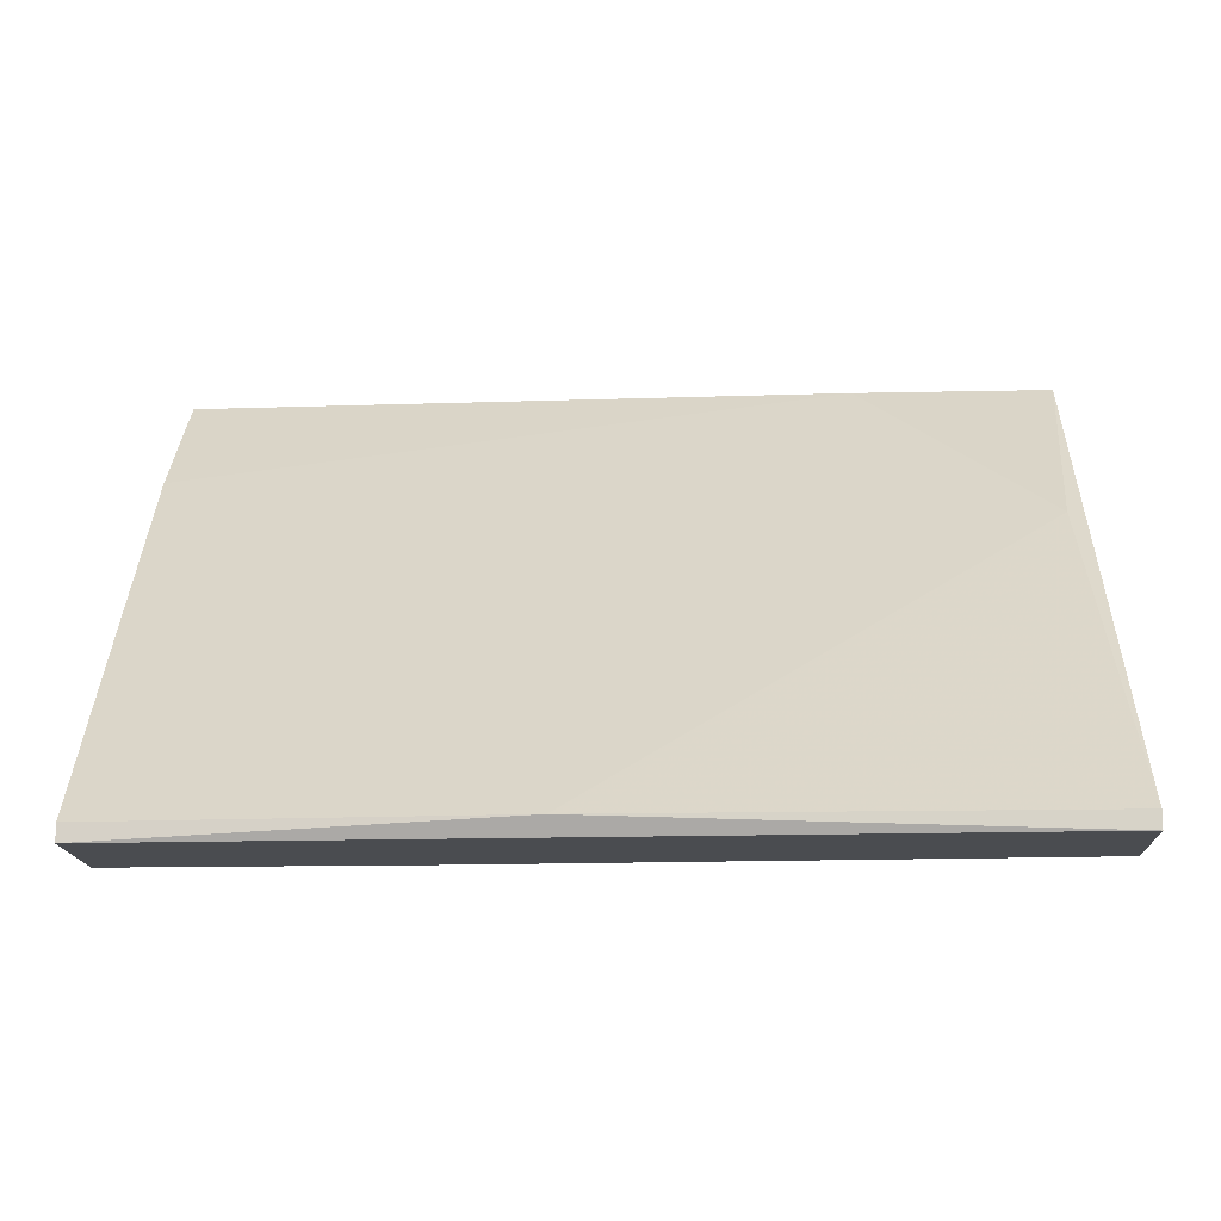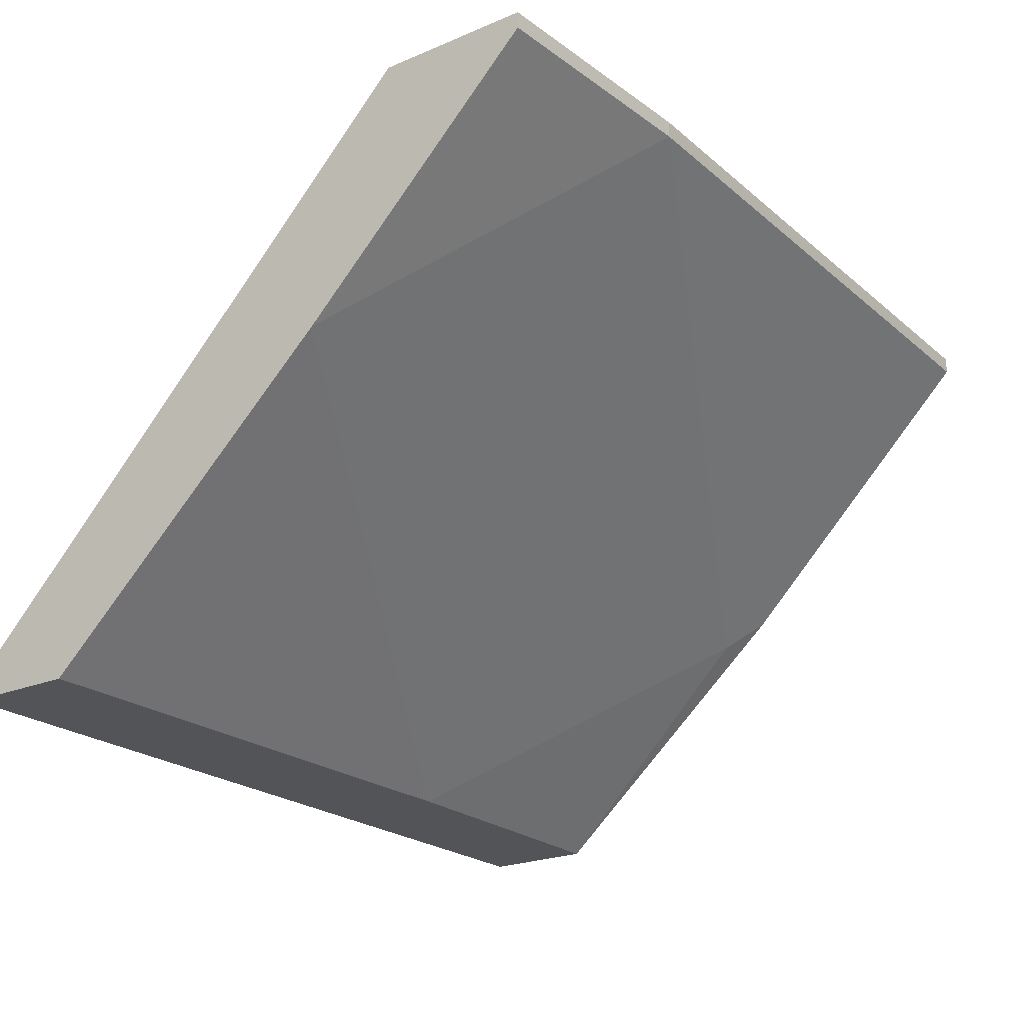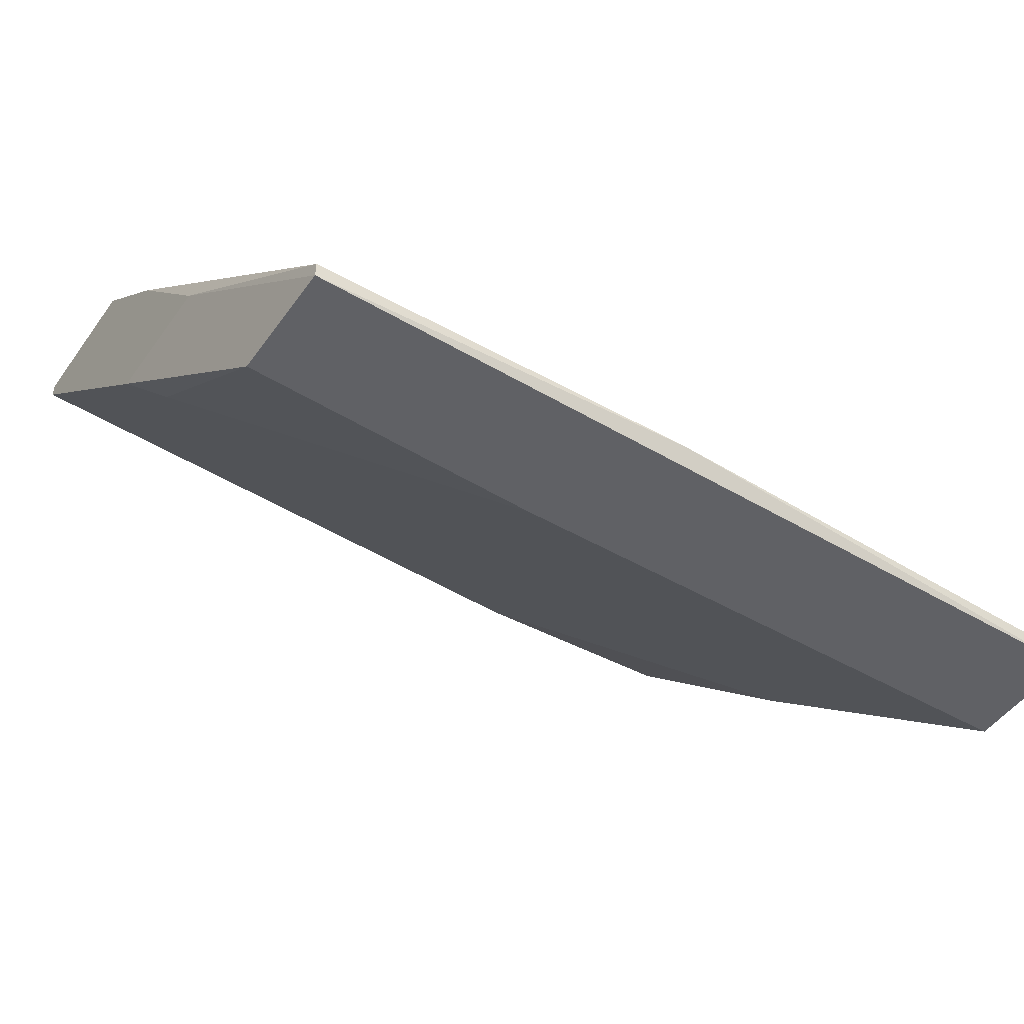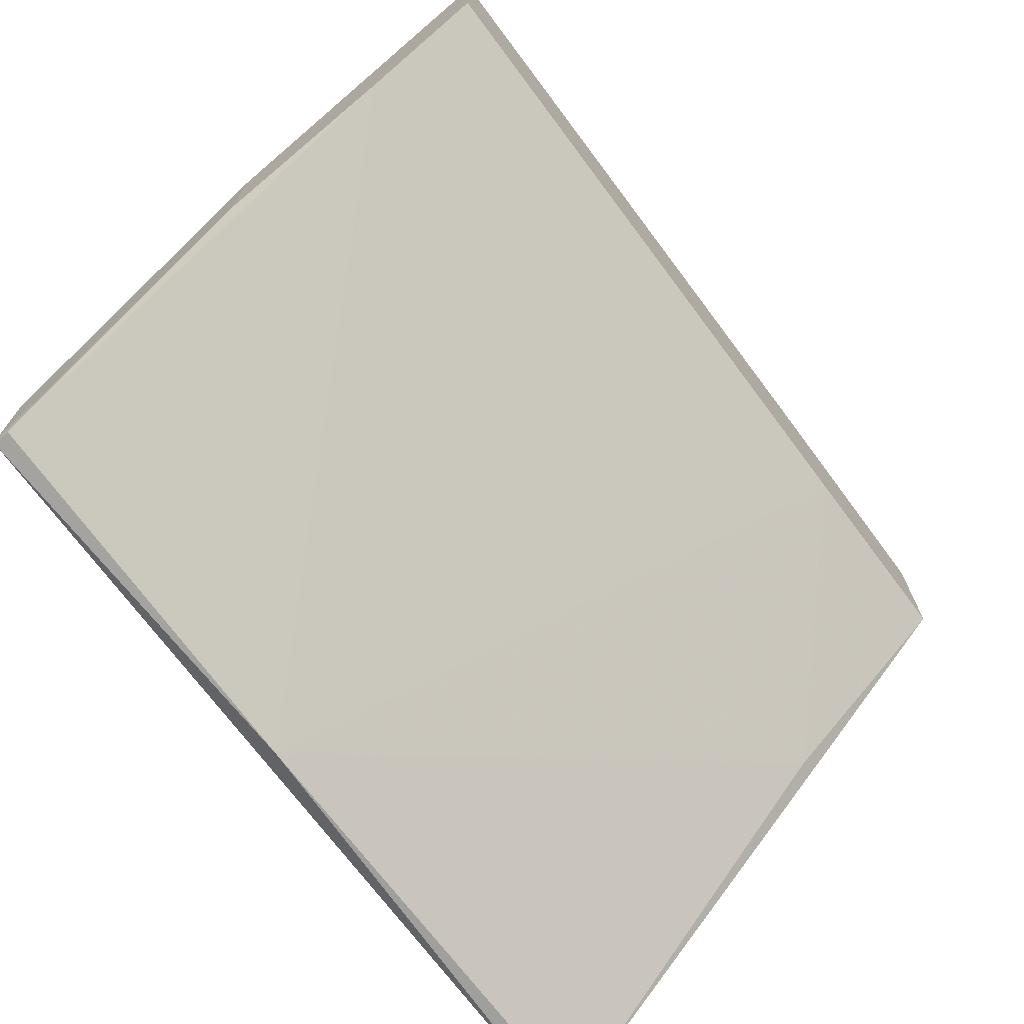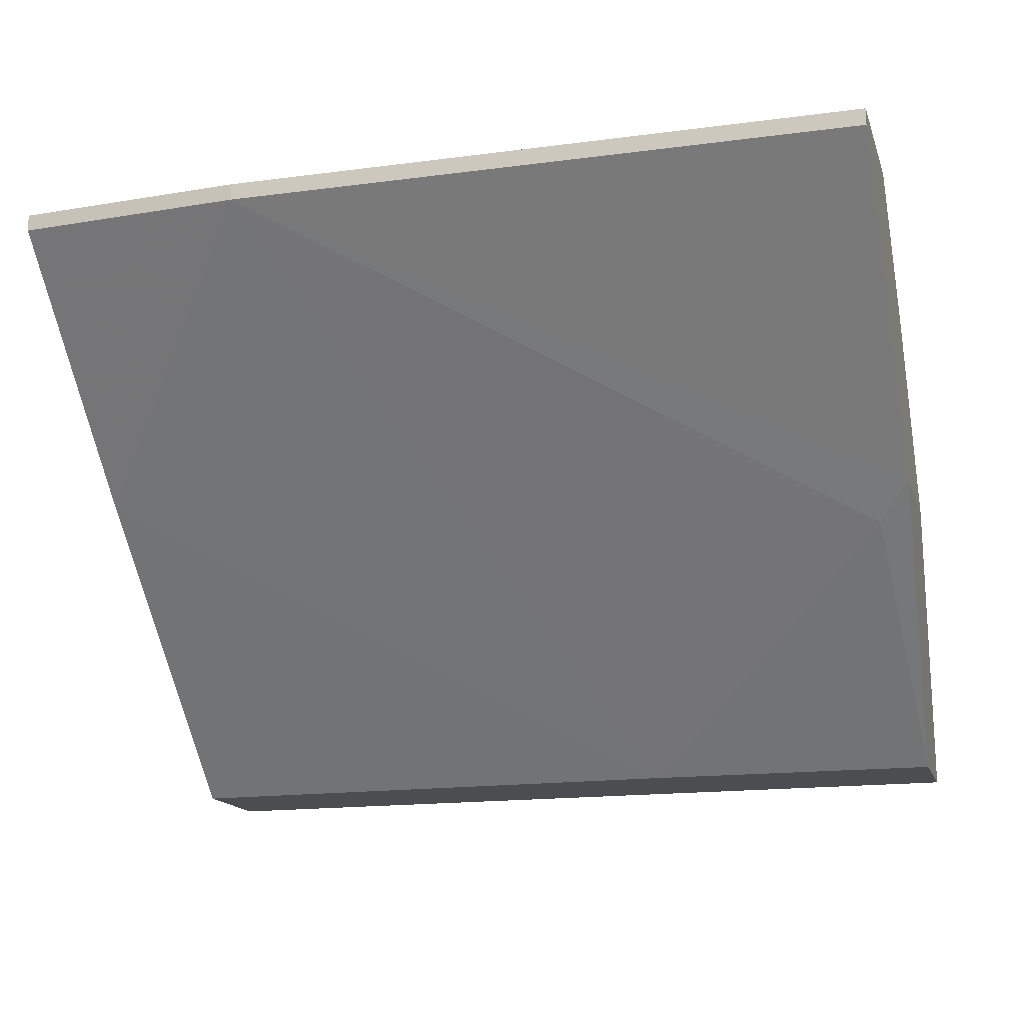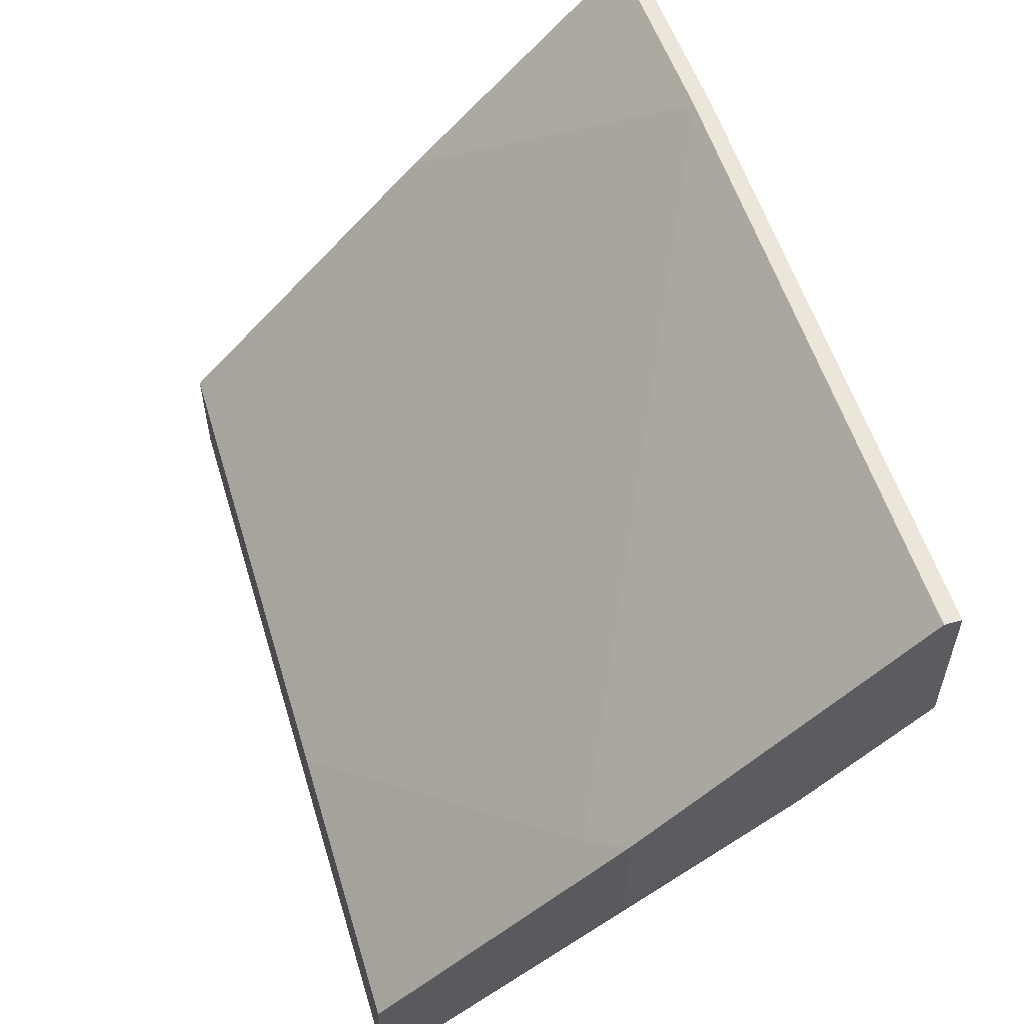
<metadata>
{"format":"obj","ext":"obj","renderer":"f3d","projection":"perspective","resolution":1024,"background":"white","views":[{"elev":-15.0,"azim":-177.3,"up":"+Y"},{"elev":-22.9,"azim":-54.4,"up":"+Y"},{"elev":-49.1,"azim":145.8,"up":"+Y"},{"elev":-71.2,"azim":126.9,"up":"+Z"},{"elev":-15.7,"azim":15.5,"up":"+Y"},{"elev":55.7,"azim":73.2,"up":"+Z"}]}
</metadata>
<code>
v -0.04337 -0.0121 0.06603
v -0.04337 -0.0121 0.0511
v -0.04337 -0.06517 0.01294
v -0.04337 -0.06517 0.001331
v -0.04337 -0.03698 0.04281
v -0.04337 -0.01376 0.06603
v -0.04337 -0.06351 0.001331
v 0.03957 -0.04361 0.03782
v 0.04289 -0.0121 0.06769
v 0.04289 -0.0121 0.05276
v 0.04289 -0.02371 0.04113
v 0.04289 -0.01376 0.06769
v 0.04289 -0.04029 0.02788
v 0.04289 -0.04029 0.04113
v 0.00306 -0.06351 0.001331
v -0.04171 -0.03035 0.03286
v 0.04123 -0.06517 0.01461
v 0.04123 -0.06517 0.002994
v 0.04123 -0.06351 0.002994
v -0.02346 -0.0121 0.0511
v -0.02014 -0.0121 0.06769
v -0.02014 -0.01376 0.06769
v 0.01136 -0.06517 0.01461
f 22 9 21
f 4 3 1
f 3 4 17
f 4 1 2
f 1 10 2
f 1 3 5
f 4 2 7
f 15 4 7
f 2 16 7
f 16 15 7
f 10 1 9
f 12 10 9
f 22 12 9
f 10 12 11
f 19 15 11
f 3 17 23
f 17 8 23
f 8 22 23
f 5 3 23
f 22 5 23
f 17 4 18
f 4 15 18
f 15 19 18
f 12 22 14
f 8 17 14
f 22 8 14
f 11 12 14
f 17 18 14
f 2 10 20
f 16 2 20
f 15 16 20
f 10 11 20
f 11 15 20
f 22 1 6
f 1 5 6
f 5 22 6
f 19 11 13
f 18 19 13
f 11 14 13
f 14 18 13
f 1 22 21
f 9 1 21

</code>
